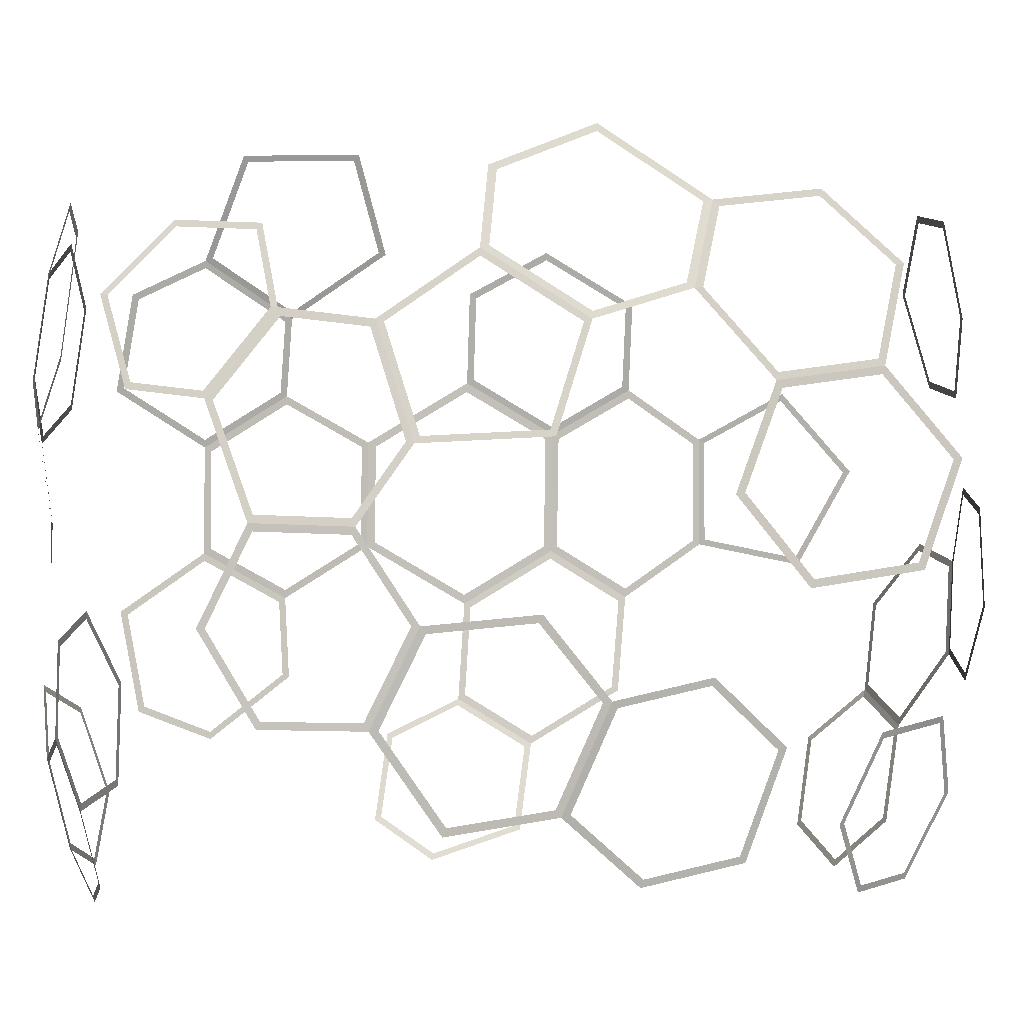
<metadata>
{"format":"obj","ext":"obj","renderer":"f3d","projection":"perspective","resolution":1024,"background":"white","views":[{"elev":0.6,"azim":-102.3,"up":"+Z"}]}
</metadata>
<code>
g Eff_Model_W1_Mecha01_03
v -0.513 0.1516 0.5726
v -0.5155 0.1378 0.565
v -0.5623 0.1601 0.4368
v -0.5639 0.1758 0.4332
v -0.598 -0.003095 0.3308
v -0.6027 -0.001629 0.318
v -0.5786 -0.166 0.3806
v -0.5816 -0.1787 0.3721
v -0.5217 -0.2106 0.5196
v -0.5197 -0.2272 0.5232
v -0.5197 -0.2272 0.5232
v -0.5217 -0.2106 0.5196
v -0.486 -0.03791 0.6359
v -0.481 -0.03948 0.6496
v -0.5155 0.1378 0.565
v -0.513 0.1516 0.5726
v 0.61 0.3217 0.3841
v 0.6083 0.3356 0.3785
v 0.6358 0.3416 0.2361
v 0.6399 0.3282 0.2293
v 0.6399 0.3282 0.2293
v 0.6358 0.3416 0.2361
v 0.6246 0.4962 0.1398
v 0.6276 0.4963 0.1246
v 0.5713 0.6619 0.2407
v 0.5698 0.6764 0.2343
v 0.5698 0.6764 0.2343
v 0.5713 0.6619 0.2407
v 0.5416 0.6349 0.4147
v 0.5375 0.647 0.4234
v 0.5375 0.647 0.4234
v 0.5416 0.6349 0.4147
v 0.555 0.5016 0.4796
v 0.552 0.5021 0.494
v 0.6083 0.3356 0.3785
v 0.61 0.3217 0.3841
v 0.6615 0.3292 -0.1814
v 0.6582 0.3421 -0.1893
v 0.6459 0.3368 -0.3365
v 0.6481 0.3235 -0.3415
v 0.6481 0.3235 -0.3415
v 0.6459 0.3368 -0.3365
v 0.6033 0.4886 -0.4463
v 0.6018 0.4885 -0.4609
v 0.5837 0.6216 -0.3918
v 0.5805 0.633 -0.4016
v 0.5805 0.633 -0.4016
v 0.5837 0.6216 -0.3918
v 0.5945 0.6534 -0.2093
v 0.5922 0.6677 -0.2031
v 0.5922 0.6677 -0.2031
v 0.5945 0.6534 -0.2093
v 0.6374 0.4963 -0.1042
v 0.6389 0.4968 -0.08888
v 0.6582 0.3421 -0.1893
v 0.6615 0.3292 -0.1814
v -0.6663 0.09476 -0.1555
v -0.6541 0.2812 -0.185
v -0.6549 0.2906 -0.1727
v -0.6646 0.1011 -0.1691
v -0.6566 -0.02115 -0.2962
v -0.6557 -0.005558 -0.2986
v -0.6341 0.05776 -0.4827
v -0.635 0.06704 -0.4702
v -0.624 0.2494 -0.5104
v -0.6257 0.2434 -0.4957
v -0.6549 0.2906 -0.1727
v -0.6541 0.2812 -0.185
v -0.6358 0.3541 -0.3379
v -0.635 0.3699 -0.3389
v -0.635 0.3699 -0.3389
v -0.6358 0.3541 -0.3379
v -0.6257 0.2434 -0.4957
v -0.624 0.2494 -0.5104
v -0.6012 -0.08236 -0.6046
v -0.5938 -0.2529 -0.5592
v -0.5913 -0.2628 -0.5703
v -0.603 -0.08687 -0.5908
v -0.6341 0.05776 -0.4827
v -0.6332 0.04203 -0.4787
v -0.6566 -0.02115 -0.2962
v -0.6539 -0.03056 -0.3071
v -0.641 -0.1962 -0.2614
v -0.6396 -0.1916 -0.2751
v -0.6138 -0.3272 -0.3801
v -0.6145 -0.3121 -0.3843
v -0.5913 -0.2628 -0.5703
v -0.5938 -0.2529 -0.5592
v -0.6145 -0.3121 -0.3843
v -0.6138 -0.3272 -0.3801
v -0.5083 -0.5307 -0.3684
v -0.502 -0.535 -0.3792
v -0.5142 -0.4601 -0.52
v -0.5215 -0.4493 -0.5215
v -0.4394 -0.5167 -0.6372
v -0.4402 -0.5108 -0.6488
v -0.3678 -0.6213 -0.6284
v -0.3623 -0.6245 -0.6393
v -0.3623 -0.6245 -0.6393
v -0.3678 -0.6213 -0.6284
v -0.3429 -0.7057 -0.4935
v -0.3353 -0.7162 -0.4927
v -0.3353 -0.7162 -0.4927
v -0.3429 -0.7057 -0.4935
v -0.4158 -0.668 -0.3632
v -0.4145 -0.6753 -0.3509
v -0.502 -0.535 -0.3792
v -0.5083 -0.5307 -0.3684
v 0.5918 -0.1688 -0.4823
v 0.5388 -0.1222 -0.6432
v 0.5348 -0.1329 -0.651
v 0.5913 -0.1553 -0.488
v 0.6364 -0.0257 -0.3912
v 0.6323 -0.02362 -0.4042
v 0.6339 0.1226 -0.4602
v 0.63 0.1128 -0.4677
v 0.5825 0.1571 -0.6293
v 0.5827 0.1446 -0.6233
v 0.5348 -0.1329 -0.651
v 0.5388 -0.1222 -0.6432
v 0.5355 0.04565 -0.6948
v 0.5312 0.0496 -0.7071
v 0.5312 0.0496 -0.7071
v 0.5355 0.04565 -0.6948
v 0.5827 0.1446 -0.6233
v 0.5825 0.1571 -0.6293
v -0.5842 0.3501 0.3147
v -0.5523 0.4978 0.3188
v -0.5488 0.5017 0.3332
v -0.5848 0.3583 0.3018
v -0.6355 0.2966 0.1155
v -0.6321 0.3091 0.1186
v -0.6395 0.3912 -0.01582
v -0.6358 0.3961 -0.002206
v -0.5488 0.5017 0.3332
v -0.5523 0.4978 0.3188
v -0.5517 0.6054 0.1845
v -0.5481 0.6188 0.1871
v -0.5481 0.6188 0.1871
v -0.5517 0.6054 0.1845
v -0.5988 0.548 0.003089
v -0.5994 0.5563 -0.01006
v -0.6358 0.3961 -0.002206
v -0.6395 0.3912 -0.01582
v -0.6276 -0.3634 -0.1191
v -0.6242 -0.37 -0.1043
v -0.5734 -0.5703 -0.07957
v -0.5724 -0.5812 -0.09217
v -0.5724 -0.5812 -0.09217
v -0.5734 -0.5703 -0.07957
v -0.5374 -0.6453 0.0929
v -0.5333 -0.6627 0.09531
v -0.5333 -0.6627 0.09531
v -0.5374 -0.6453 0.0929
v -0.5475 -0.5149 0.235
v -0.5443 -0.5209 0.2498
v -0.5443 -0.5209 0.2498
v -0.5475 -0.5149 0.235
v -0.5925 -0.3255 0.2093
v -0.5932 -0.315 0.2218
v -0.5932 -0.315 0.2218
v -0.5925 -0.3255 0.2093
v -0.6331 -0.2494 0.03744
v -0.6374 -0.2323 0.03503
v -0.6242 -0.37 -0.1043
v -0.6276 -0.3634 -0.1191
v 0.6663 0.1591 -0.07761
v 0.6643 0.1436 -0.06891
v 0.654 0.1431 0.1275
v 0.6551 0.1586 0.1359
v 0.6522 -0.04145 -0.1961
v 0.6643 0.1436 -0.06891
v 0.6513 -0.04088 -0.1779
v 0.6284 -0.2196 -0.08769
v 0.6294 -0.2048 -0.07818
v 0.6157 -0.2202 0.1533
v 0.6177 -0.2053 0.1435
v 0.6283 -0.04257 0.2583
v 0.6293 -0.04191 0.2401
v 0.6551 0.1586 0.1359
v 0.654 0.1431 0.1275
v 0.5682 -0.3696 0.2439
v 0.5444 -0.5005 0.1335
v 0.5411 -0.5121 0.1423
v 0.5694 -0.3694 0.227
v 0.6157 -0.2202 0.1533
v 0.6131 -0.232 0.1436
v 0.6284 -0.2196 -0.08769
v 0.6247 -0.2315 -0.07805
v 0.5907 -0.3685 -0.1826
v 0.59 -0.3685 -0.1653
v 0.5515 -0.5163 -0.07364
v 0.554 -0.5044 -0.06513
v 0.5411 -0.5121 0.1423
v 0.5444 -0.5005 0.1335
v 0.554 -0.5044 -0.06513
v 0.5515 -0.5163 -0.07364
v 0.5072 0.2016 0.7071
v 0.5104 0.211 0.6952
v 0.5796 0.1494 0.5186
v 0.5823 0.1347 0.515
v 0.5823 0.1347 0.515
v 0.5796 0.1494 0.5186
v 0.605 0.3215 0.3981
v 0.61 0.3217 0.3841
v 0.5517 0.4874 0.4992
v 0.552 0.5021 0.494
v 0.552 0.5021 0.494
v 0.5517 0.4874 0.4992
v 0.493 0.4237 0.6854
v 0.4882 0.4328 0.6964
v 0.4882 0.4328 0.6964
v 0.493 0.4237 0.6854
v 0.5104 0.211 0.6952
v 0.5072 0.2016 0.7071
v -0.5639 0.1758 0.4332
v -0.586 0.3363 0.3104
v -0.5842 0.3501 0.3147
v -0.5673 0.176 0.4194
v -0.6027 -0.001629 0.318
v -0.603 0.01276 0.3135
v -0.647 0.06899 0.1273
v -0.6437 0.07771 0.1381
v -0.5842 0.3501 0.3147
v -0.586 0.3363 0.3104
v -0.6332 0.2871 0.1273
v -0.6355 0.2966 0.1155
v -0.6355 0.2966 0.1155
v -0.6332 0.2871 0.1273
v -0.6437 0.07771 0.1381
v -0.647 0.06899 0.1273
v 0.45 -0.6619 0.2347
v 0.4527 -0.6598 0.2201
v 0.4105 -0.7787 0.07454
v 0.4042 -0.7911 0.07641
v 0.4042 -0.7911 0.07641
v 0.4105 -0.7787 0.07454
v 0.4682 -0.696 -0.1008
v 0.467 -0.7011 -0.1141
v 0.467 -0.7011 -0.1141
v 0.546 -0.5259 -0.06348
v 0.5515 -0.5163 -0.07364
v 0.5515 -0.5163 -0.07364
v 0.546 -0.5259 -0.06348
v 0.5364 -0.522 0.1351
v 0.5411 -0.5121 0.1423
v 0.5411 -0.5121 0.1423
v 0.5364 -0.522 0.1351
v 0.4527 -0.6598 0.2201
v 0.45 -0.6619 0.2347
v -0.4866 0.7385 0.2031
v -0.4865 0.7302 0.214
v -0.543 0.62 0.1993
v -0.5481 0.6188 0.1871
v -0.5481 0.6188 0.1871
v -0.543 0.62 0.1993
v -0.5437 0.5123 0.3337
v -0.5488 0.5017 0.3332
v -0.5488 0.5017 0.3332
v -0.5437 0.5123 0.3337
v -0.4813 0.5271 0.4627
v -0.481 0.5178 0.4734
v -0.4813 0.5271 0.4627
v -0.425 0.6518 0.4699
v -0.4198 0.6533 0.4812
v -0.4198 0.6533 0.4812
v -0.425 0.6518 0.4699
v -0.4281 0.7624 0.3569
v -0.4232 0.7736 0.3584
v -0.4232 0.7736 0.3584
v -0.4281 0.7624 0.3569
v -0.4865 0.7302 0.214
v -0.4866 0.7385 0.2031
v -0.5932 -0.315 0.2218
v -0.5884 -0.3198 0.2353
v -0.5434 -0.5093 0.2611
v -0.5443 -0.5209 0.2498
v -0.5443 -0.5209 0.2498
v -0.5434 -0.5093 0.2611
v -0.4912 -0.5589 0.4231
v -0.4875 -0.5749 0.4259
v -0.4875 -0.5749 0.4259
v -0.4912 -0.5589 0.4231
v -0.4758 -0.4284 0.5384
v -0.4708 -0.4331 0.5512
v -0.4708 -0.4331 0.5512
v -0.4758 -0.4284 0.5384
v -0.5208 -0.239 0.5126
v -0.5197 -0.2272 0.5232
v -0.5197 -0.2272 0.5232
v -0.5208 -0.239 0.5126
v -0.5777 -0.1944 0.3736
v -0.5816 -0.1787 0.3721
v -0.5816 -0.1787 0.3721
v -0.5777 -0.1944 0.3736
v -0.5884 -0.3198 0.2353
v -0.5932 -0.315 0.2218
v 0.6283 -0.04257 0.2583
v 0.5919 -0.05426 0.4303
v 0.593 -0.04115 0.4383
v 0.6243 -0.05556 0.2647
v 0.6157 -0.2202 0.1533
v 0.6127 -0.219 0.1681
v 0.5682 -0.3696 0.2439
v 0.569 -0.3564 0.2515
v 0.5269 -0.3666 0.4158
v 0.531 -0.3537 0.4096
v 0.593 -0.04115 0.4383
v 0.5919 -0.05426 0.4303
v 0.5425 -0.1902 0.5062
v 0.5394 -0.1889 0.5208
v 0.531 -0.3537 0.4096
v 0.5269 -0.3666 0.4158
v 0.5907 -0.3685 -0.1826
v 0.5715 -0.3349 -0.3668
v 0.5681 -0.347 -0.3739
v 0.5923 -0.3546 -0.1908
v 0.6284 -0.2196 -0.08769
v 0.627 -0.2177 -0.1035
v 0.6522 -0.04145 -0.1961
v 0.6489 -0.05376 -0.2033
v 0.6364 -0.0257 -0.3912
v 0.6344 -0.03928 -0.3827
v 0.5918 -0.1688 -0.4823
v 0.5934 -0.1709 -0.4666
v 0.5681 -0.347 -0.3739
v 0.5715 -0.3349 -0.3668
v 0.6389 0.4968 -0.08888
v 0.6396 0.4833 -0.07986
v 0.6293 0.4828 0.1165
v 0.6276 0.4963 0.1246
v 0.6276 0.4963 0.1246
v 0.6293 0.4828 0.1165
v 0.6405 0.3282 0.2128
v 0.6399 0.3282 0.2293
v 0.6546 0.1721 0.1269
v 0.6551 0.1586 0.1359
v 0.6546 0.1721 0.1269
v 0.6649 0.1726 -0.0695
v 0.6663 0.1591 -0.07761
v 0.6663 0.1591 -0.07761
v 0.6649 0.1726 -0.0695
v 0.6604 0.3292 -0.165
v 0.6615 0.3292 -0.1814
v 0.6396 0.4833 -0.07986
v 0.6389 0.4968 -0.08888
v -0.635 0.3699 -0.3389
v -0.6337 0.3774 -0.3257
v -0.652 0.3045 -0.1729
v -0.6549 0.2906 -0.1727
v -0.652 0.3045 -0.1729
v -0.6378 0.3971 -0.02856
v -0.6395 0.3912 -0.01582
v -0.6395 0.3912 -0.01582
v -0.6378 0.3971 -0.02856
v -0.6009 0.549 -0.02326
v -0.5994 0.5563 -0.01006
v -0.5994 0.5563 -0.01006
v -0.6009 0.549 -0.02326
v -0.5826 0.6219 -0.1761
v -0.5795 0.6356 -0.1762
v -0.5795 0.6356 -0.1762
v -0.5826 0.6219 -0.1761
v -0.6026 0.5374 -0.3226
v -0.6012 0.5438 -0.3355
v -0.6012 0.5438 -0.3355
v -0.6026 0.5374 -0.3226
v -0.6337 0.3774 -0.3257
v -0.635 0.3699 -0.3389
v -0.04019 -0.8318 -0.2687
v 0.0004004 -0.8563 -0.09806
v 0.01491 -0.8599 -0.09523
v -0.05029 -0.8304 -0.2576
v -0.2295 -0.7893 -0.3056
v -0.2245 -0.7913 -0.2915
v -0.3494 -0.7781 -0.1662
v -0.3347 -0.781 -0.1633
v 0.01491 -0.8599 -0.09523
v 0.0004004 -0.8563 -0.09806
v -0.1071 -0.8333 0.03084
v -0.102 -0.835 0.04489
v -0.2813 -0.7942 -0.003076
v -0.2913 -0.7924 0.008016
v -0.3347 -0.781 -0.1633
v -0.3494 -0.7781 -0.1662
v -0.0651 -0.8357 0.2106
v 0.1004 -0.847 0.2484
v 0.1093 -0.8495 0.2364
v -0.06 -0.8343 0.2247
v -0.1774 -0.8037 0.353
v -0.1633 -0.8048 0.3557
v -0.1134 -0.7919 0.5359
v -0.1044 -0.794 0.5239
v 0.06233 -0.8063 0.5634
v 0.05722 -0.8072 0.5492
v 0.1093 -0.8495 0.2364
v 0.1004 -0.847 0.2484
v 0.1617 -0.8189 0.4176
v 0.1759 -0.819 0.4203
v 0.1759 -0.819 0.4203
v 0.1617 -0.8189 0.4176
v 0.05722 -0.8072 0.5492
v 0.06233 -0.8063 0.5634
v 0.2813 -0.7802 -0.3581
v 0.2776 -0.776 -0.3715
v 0.1163 -0.782 -0.423
v 0.106 -0.7867 -0.414
v 0.106 -0.7867 -0.414
v 0.1163 -0.782 -0.423
v 0.07856 -0.7451 -0.5881
v 0.06496 -0.7465 -0.5934
v 0.1965 -0.6893 -0.6829
v 0.1932 -0.6859 -0.6965
v 0.3549 -0.6722 -0.6253
v 0.3654 -0.6674 -0.6339
v 0.3654 -0.6674 -0.6339
v 0.3549 -0.6722 -0.6253
v 0.3852 -0.7037 -0.467
v 0.3983 -0.7016 -0.4618
v 0.3983 -0.7016 -0.4618
v 0.3852 -0.7037 -0.467
v 0.2776 -0.776 -0.3715
v 0.2813 -0.7802 -0.3581
v 0.2379 0.837 0.1255
v 0.1998 0.8208 -0.01623
v 0.2119 0.8191 -0.02268
v 0.2237 0.8372 0.12
v 0.09239 0.8599 0.236
v 0.08984 0.8584 0.2217
v 0.2119 0.8191 -0.02268
v 0.1998 0.8208 -0.01623
v 0.03921 0.8315 -0.1021
v 0.03735 0.8307 -0.116
v 0.03735 0.8307 -0.116
v 0.03921 0.8315 -0.1021
v -0.09232 0.8363 -0.01217
v -0.1056 0.8359 -0.01827
v -0.1056 0.8359 -0.01827
v -0.09232 0.8363 -0.01217
v -0.09642 0.858 0.1359
v -0.1101 0.8595 0.1427
v 0.08984 0.8584 0.2217
v 0.09239 0.8599 0.236
v 0.09239 0.8599 0.236
v -0.1077 0.8571 0.1591
v -0.1101 0.8595 0.1427
v 0.07857 0.8575 0.2449
v 0.1116 0.8308 0.4304
v 0.09624 0.8307 0.4238
v -0.1101 0.8595 0.1427
v -0.1077 0.8571 0.1591
v -0.2646 0.8287 0.2652
v -0.2806 0.8286 0.2581
v -0.227 0.8004 0.4649
v -0.2398 0.7979 0.4751
v -0.05606 0.8026 0.5264
v -0.05397 0.8003 0.542
v 0.09624 0.8307 0.4238
v 0.1116 0.8308 0.4304
v 0.2379 0.837 0.1255
v 0.2393 0.8344 0.1404
v 0.1054 0.8555 0.2421
v 0.09239 0.8599 0.236
v 0.1231 0.8287 0.4209
v 0.1116 0.8308 0.4304
v 0.2733 0.7828 0.4845
v 0.2748 0.7809 0.4995
v 0.2748 0.7809 0.4995
v 0.2733 0.7828 0.4845
v 0.4034 0.7493 0.3813
v 0.4163 0.7445 0.3874
v 0.3857 0.7761 0.2025
v 0.3971 0.7736 0.1929
v 0.2393 0.8344 0.1404
v 0.2379 0.837 0.1255
v 0.03859 0.7546 -0.6957
v -0.13 0.7589 -0.6365
v -0.1406 0.756 -0.644
v 0.03491 0.7576 -0.684
v 0.1543 0.7915 -0.615
v 0.1413 0.7916 -0.6098
v 0.1264 0.8346 -0.4453
v 0.1157 0.8312 -0.4537
v -0.1406 0.756 -0.644
v -0.13 0.7589 -0.6365
v -0.1634 0.7919 -0.5109
v -0.177 0.7918 -0.5074
v -0.04275 0.8252 -0.4063
v -0.04583 0.828 -0.3938
v 0.1157 0.8312 -0.4537
v 0.1264 0.8346 -0.4453
v 0.1543 0.7915 -0.615
v 0.1396 0.8298 -0.4494
v 0.1264 0.8346 -0.4453
v 0.1653 0.7902 -0.6055
v 0.3136 0.7347 -0.6681
v 0.3119 0.7379 -0.6543
v 0.1264 0.8346 -0.4453
v 0.1396 0.8298 -0.4494
v 0.2734 0.8289 -0.3366
v 0.2717 0.8336 -0.3227
v 0.2717 0.8336 -0.3227
v 0.2734 0.8289 -0.3366
v 0.4198 0.7567 -0.3885
v 0.431 0.7551 -0.3791
v 0.4429 0.7053 -0.5416
v 0.456 0.6992 -0.5455
v 0.456 0.6992 -0.5455
v 0.4429 0.7053 -0.5416
v 0.3119 0.7379 -0.6543
v 0.3136 0.7347 -0.6681
v -0.04583 0.828 -0.3938
v -0.1795 0.7912 -0.4936
v -0.177 0.7918 -0.5074
v -0.05885 0.8245 -0.3891
v -0.0797 0.8248 -0.2213
v -0.09 0.8216 -0.2304
v -0.2422 0.7856 -0.1621
v -0.2394 0.7855 -0.1759
v -0.177 0.7918 -0.5074
v -0.1795 0.7912 -0.4936
v -0.3254 0.7431 -0.4387
v -0.3356 0.7396 -0.4477
v -0.3565 0.7402 -0.28
v -0.3694 0.7363 -0.2753
v -0.2394 0.7855 -0.1759
v -0.2422 0.7856 -0.1621
v 0.1632 -0.8509 -0.06593
v 0.02478 -0.8567 -0.1062
v 0.01491 -0.8599 -0.09523
v 0.1612 -0.8484 -0.07919
v -0.0259 -0.8308 -0.2657
v 0.3038 -0.8057 -0.1875
v -0.04019 -0.8318 -0.2687
v 0.2905 -0.8068 -0.191
v 0.1085 -0.7893 -0.3994
v 0.2813 -0.7802 -0.3581
v 0.106 -0.7867 -0.414
v 0.2698 -0.7833 -0.3479
g Eff_Model_W1_Mecha01_03_0
f 3 2 1
f 4 3 1
f 5 3 4
f 6 5 4
f 7 5 6
f 8 7 6
f 9 7 8
f 10 9 8
f 13 12 11
f 14 13 11
f 15 13 14
f 16 15 14
f 19 18 17
f 20 19 17
f 23 22 21
f 24 23 21
f 25 23 24
f 26 25 24
f 29 28 27
f 30 29 27
f 33 32 31
f 34 33 31
f 35 33 34
f 36 35 34
f 39 38 37
f 40 39 37
f 43 42 41
f 44 43 41
f 45 43 44
f 46 45 44
f 49 48 47
f 50 49 47
f 53 52 51
f 54 53 51
f 55 53 54
f 56 55 54
f 59 58 57
f 58 60 57
f 57 60 61
f 60 62 61
f 61 62 63
f 62 64 63
f 63 64 65
f 64 66 65
f 69 68 67
f 70 69 67
f 73 72 71
f 74 73 71
f 77 76 75
f 76 78 75
f 75 78 79
f 78 80 79
f 79 80 81
f 80 82 81
f 81 82 83
f 82 84 83
f 83 84 85
f 84 86 85
f 89 88 87
f 90 89 87
f 93 92 91
f 94 93 91
f 95 93 94
f 96 95 94
f 97 95 96
f 98 97 96
f 101 100 99
f 102 101 99
f 105 104 103
f 106 105 103
f 107 105 106
f 108 107 106
f 111 110 109
f 110 112 109
f 109 112 113
f 112 114 113
f 113 114 115
f 114 116 115
f 115 116 117
f 116 118 117
f 121 120 119
f 122 121 119
f 125 124 123
f 126 125 123
f 129 128 127
f 128 130 127
f 127 130 131
f 130 132 131
f 131 132 133
f 132 134 133
f 137 136 135
f 138 137 135
f 141 140 139
f 142 141 139
f 143 141 142
f 144 143 142
f 147 146 145
f 148 147 145
f 151 150 149
f 152 151 149
f 155 154 153
f 156 155 153
f 159 158 157
f 160 159 157
f 163 162 161
f 164 163 161
f 165 163 164
f 166 165 164
f 169 168 167
f 170 169 167
f 167 172 171
f 172 173 171
f 171 173 174
f 173 175 174
f 174 175 176
f 175 177 176
f 176 177 178
f 177 179 178
f 178 179 180
f 179 181 180
f 184 183 182
f 183 185 182
f 182 185 186
f 185 187 186
f 186 187 188
f 187 189 188
f 188 189 190
f 189 191 190
f 190 191 192
f 191 193 192
f 196 195 194
f 197 196 194
f 200 199 198
f 201 200 198
f 204 203 202
f 205 204 202
f 206 204 205
f 207 206 205
f 210 209 208
f 211 210 208
f 214 213 212
f 215 214 212
f 218 217 216
f 217 219 216
f 216 219 220
f 219 221 220
f 220 221 222
f 221 223 222
f 226 225 224
f 227 226 224
f 230 229 228
f 231 230 228
f 234 233 232
f 235 234 232
f 238 237 236
f 239 238 236
f 241 238 240
f 242 241 240
f 245 244 243
f 246 245 243
f 249 248 247
f 250 249 247
f 253 252 251
f 254 253 251
f 257 256 255
f 258 257 255
f 261 260 259
f 262 261 259
f 264 263 262
f 265 264 262
f 268 267 266
f 269 268 266
f 272 271 270
f 273 272 270
f 276 275 274
f 277 276 274
f 280 279 278
f 281 280 278
f 284 283 282
f 285 284 282
f 288 287 286
f 289 288 286
f 292 291 290
f 293 292 290
f 296 295 294
f 297 296 294
f 300 299 298
f 299 301 298
f 298 301 302
f 301 303 302
f 302 303 304
f 303 305 304
f 304 305 306
f 305 307 306
f 310 309 308
f 311 310 308
f 312 310 311
f 313 312 311
f 316 315 314
f 315 317 314
f 314 317 318
f 317 319 318
f 318 319 320
f 319 321 320
f 320 321 322
f 321 323 322
f 322 323 324
f 323 325 324
f 324 325 326
f 325 327 326
f 330 329 328
f 331 330 328
f 334 333 332
f 335 334 332
f 336 334 335
f 337 336 335
f 339 338 337
f 340 339 337
f 343 342 341
f 344 343 341
f 345 343 344
f 346 345 344
f 349 348 347
f 350 349 347
f 352 351 350
f 353 352 350
f 356 355 354
f 357 356 354
f 360 359 358
f 361 360 358
f 364 363 362
f 365 364 362
f 368 367 366
f 369 368 366
f 372 371 370
f 371 373 370
f 370 373 374
f 373 375 374
f 374 375 376
f 375 377 376
f 380 379 378
f 381 380 378
f 382 380 381
f 383 382 381
f 384 382 383
f 385 384 383
f 388 387 386
f 387 389 386
f 386 389 390
f 389 391 390
f 390 391 392
f 391 393 392
f 392 393 394
f 393 395 394
f 398 397 396
f 399 398 396
f 402 401 400
f 403 402 400
f 406 405 404
f 407 406 404
f 410 409 408
f 411 410 408
f 412 410 411
f 413 412 411
f 414 412 413
f 415 414 413
f 418 417 416
f 419 418 416
f 422 421 420
f 423 422 420
f 426 425 424
f 425 427 424
f 424 427 428
f 427 429 428
f 432 431 430
f 433 432 430
f 436 435 434
f 437 436 434
f 440 439 438
f 441 440 438
f 442 440 441
f 443 442 441
f 446 445 444
f 445 447 444
f 444 447 448
f 447 449 448
f 452 451 450
f 453 452 450
f 454 452 453
f 455 454 453
f 456 454 455
f 457 456 455
f 458 456 457
f 459 458 457
f 462 461 460
f 463 462 460
f 464 462 463
f 465 464 463
f 466 464 465
f 467 466 465
f 470 469 468
f 471 470 468
f 472 470 471
f 473 472 471
f 474 472 473
f 475 474 473
f 478 477 476
f 477 479 476
f 476 479 480
f 479 481 480
f 480 481 482
f 481 483 482
f 486 485 484
f 487 486 484
f 488 486 487
f 489 488 487
f 490 488 489
f 491 490 489
f 494 493 492
f 493 495 492
f 492 495 496
f 495 497 496
f 500 499 498
f 501 500 498
f 504 503 502
f 505 504 502
f 506 504 505
f 507 506 505
f 510 509 508
f 511 510 508
f 514 513 512
f 513 515 512
f 512 515 516
f 515 517 516
f 516 517 518
f 517 519 518
f 522 521 520
f 523 522 520
f 524 522 523
f 525 524 523
f 526 524 525
f 527 526 525
f 530 529 528
f 529 531 528
f 532 529 530
f 528 531 533
f 534 532 530
f 531 535 533
f 536 532 534
f 533 535 537
f 538 536 534
f 535 539 537
f 539 536 538
f 537 539 538

</code>
